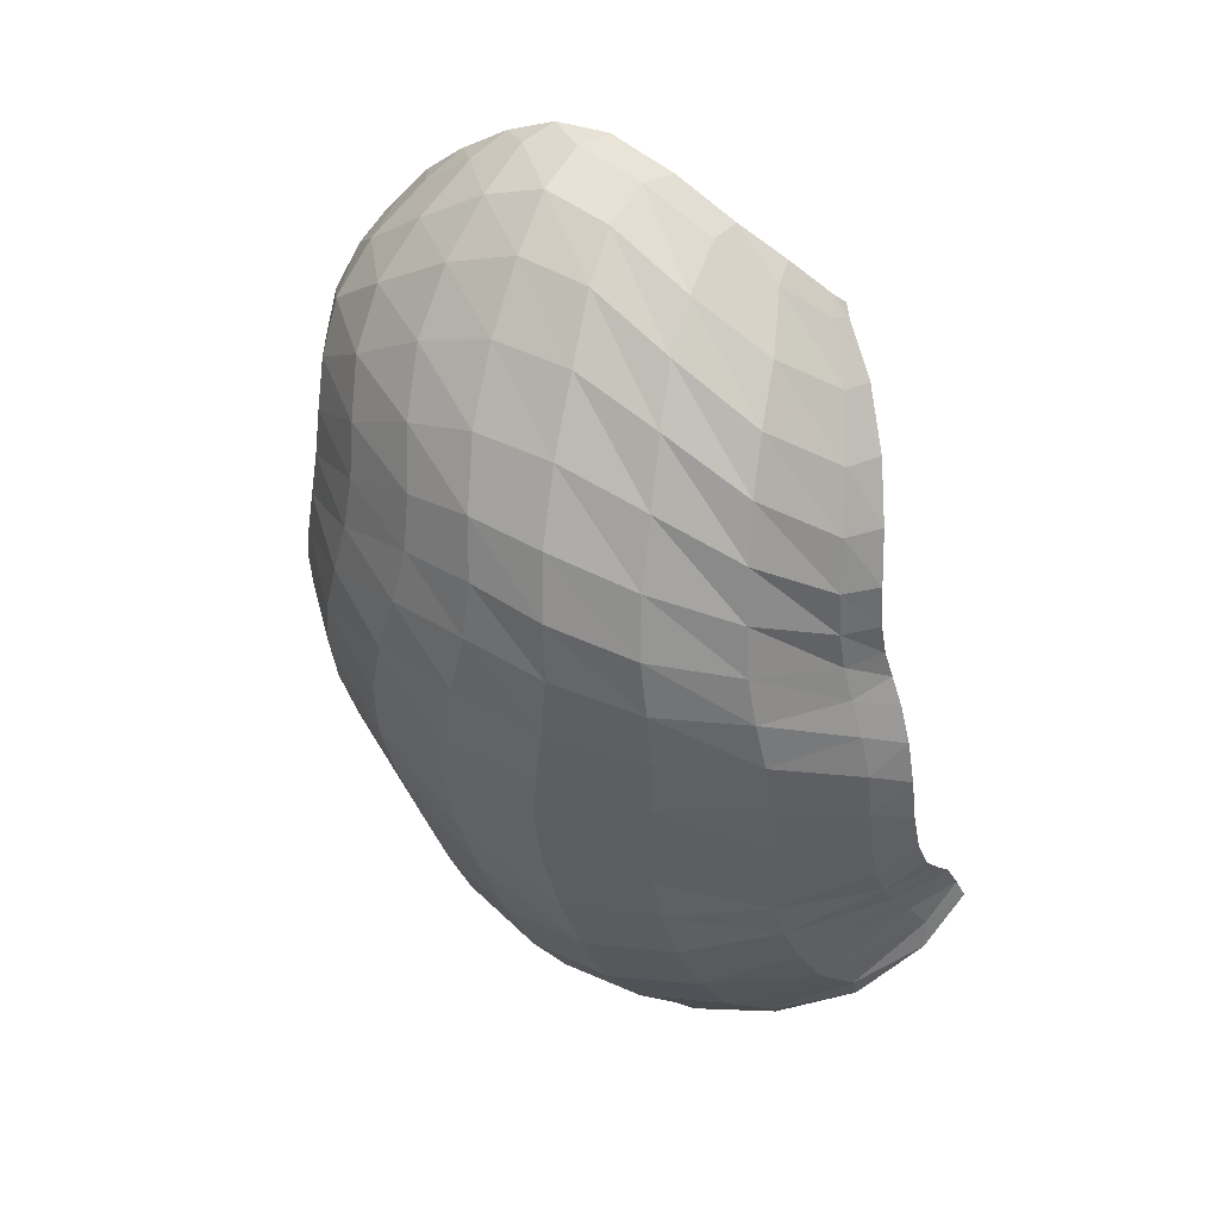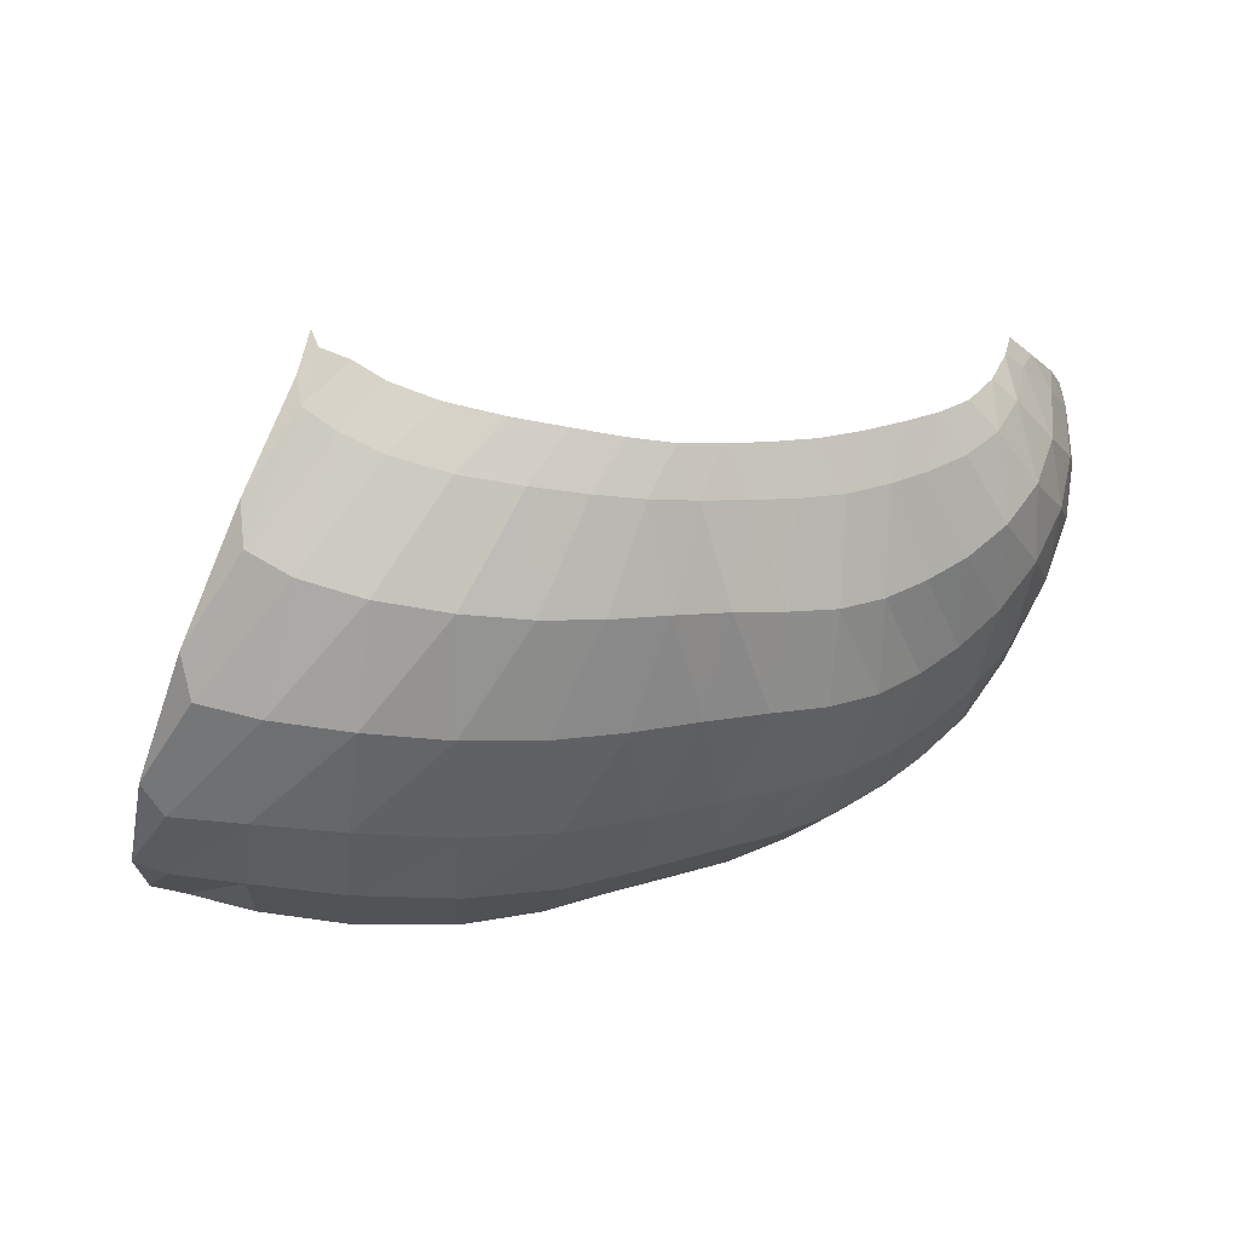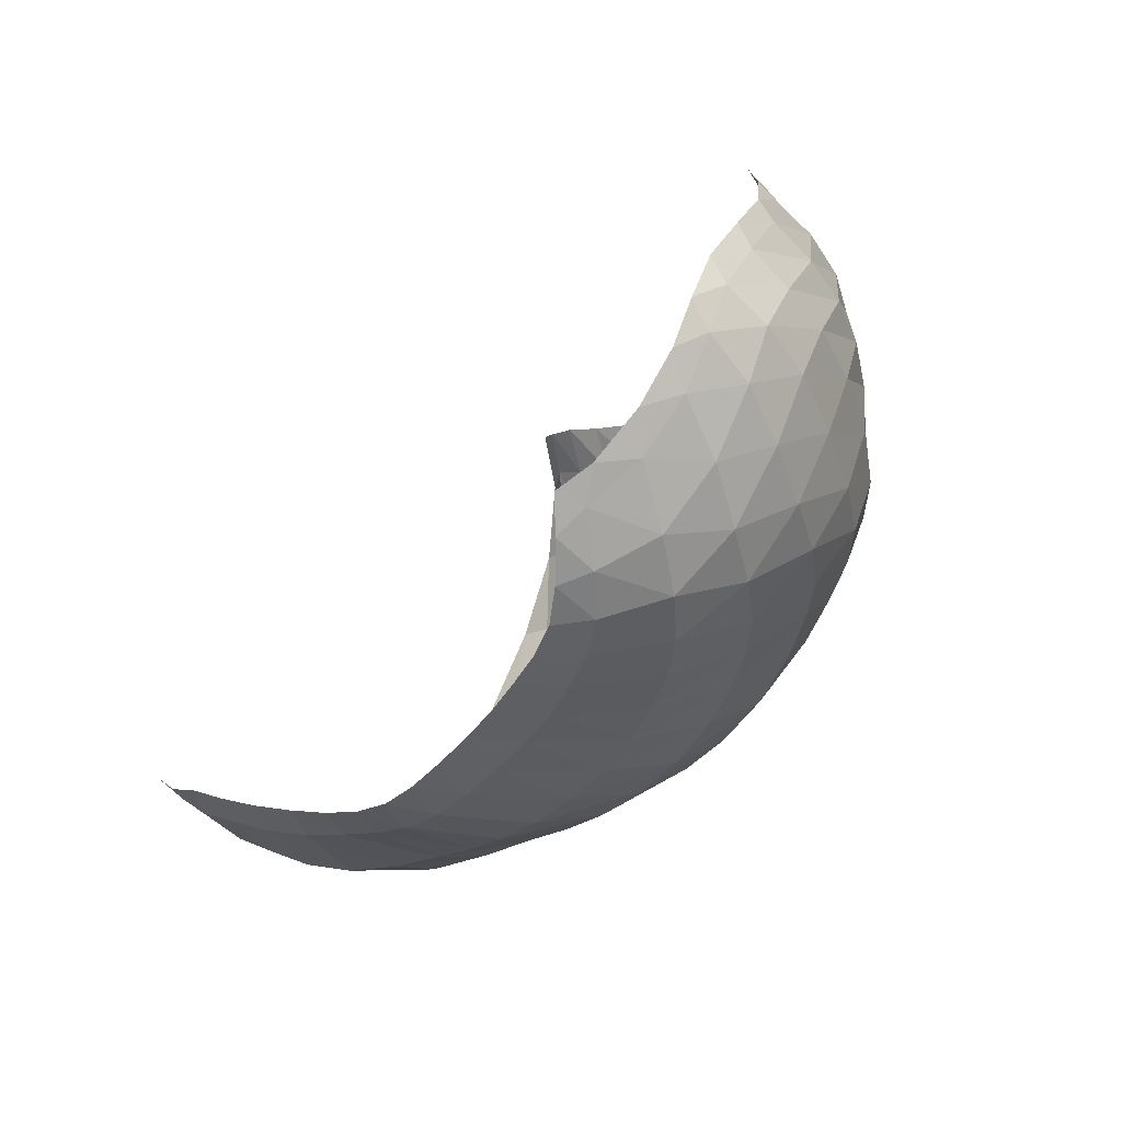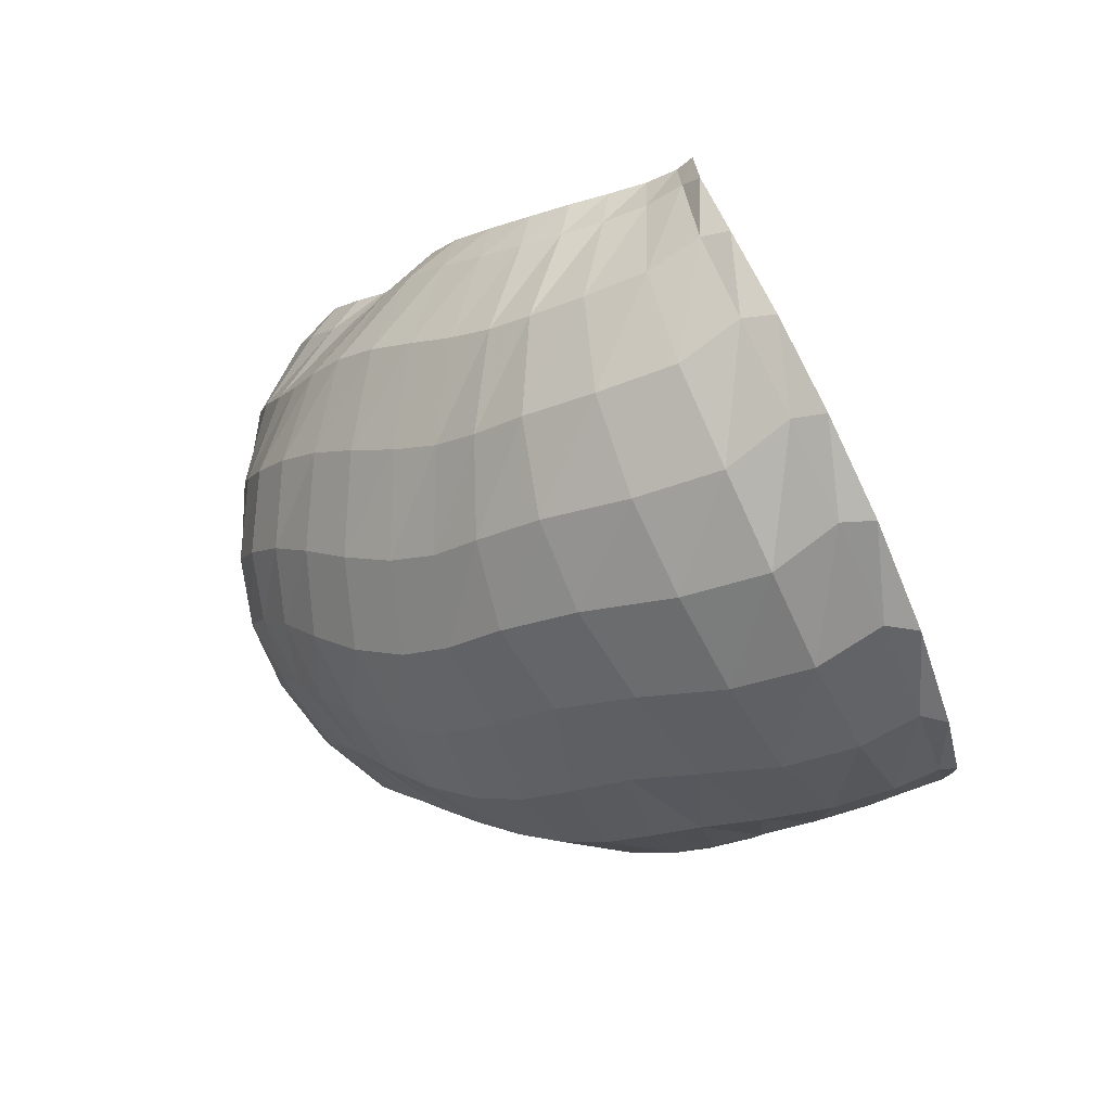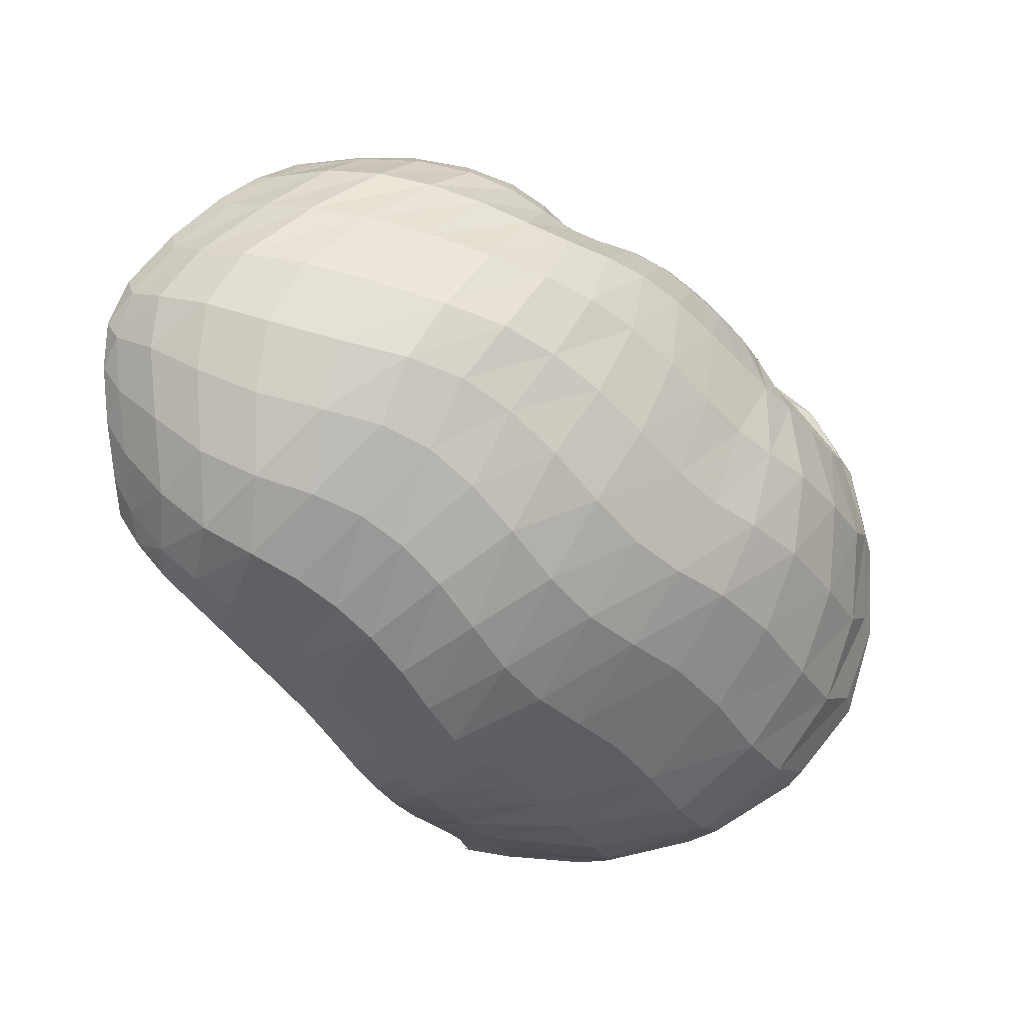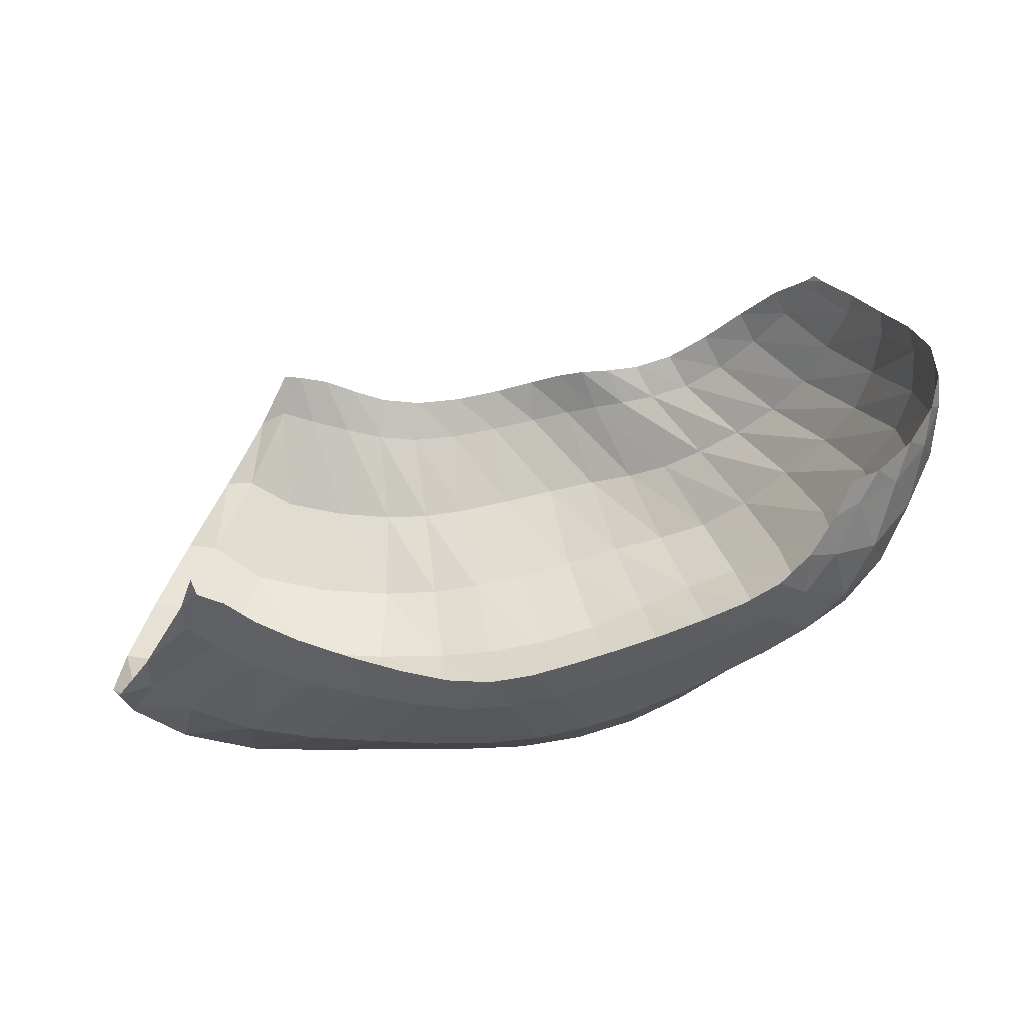
<metadata>
{"format":"obj","ext":"obj","renderer":"f3d","projection":"perspective","resolution":1024,"background":"white","views":[{"elev":-31.7,"azim":103.2,"up":"+Z"},{"elev":9.8,"azim":-13.2,"up":"+Z"},{"elev":-20.3,"azim":53.1,"up":"+Y"},{"elev":-17.8,"azim":-145.4,"up":"+Y"},{"elev":-35.3,"azim":124.6,"up":"+Y"},{"elev":-26.2,"azim":0.8,"up":"+Y"}]}
</metadata>
<code>
v 145.6 46.14 198.8
v 153.2 42.45 192.6
v 170.8 36.07 184.3
v 196.3 29.88 178.9
v 218.4 28.2 175.3
v 240 33.58 174.6
v 262.7 40.88 175.6
v 282.5 47.96 178.6
v 299.1 58.34 184.9
v 309.8 75.13 193
v 129.7 38.02 165.2
v 139.4 31.26 149.6
v 171.7 26.03 141.8
v 202.7 25.08 139.5
v 230.1 26.45 139.8
v 256.1 34.23 138.2
v 279.3 43.69 142.2
v 301 51.96 152.7
v 318 67.89 170.1
v 327.1 90.98 183.7
v 108.3 55.07 103
v 130.4 48.16 94.65
v 175.1 46.6 89.36
v 216.9 46.23 91.32
v 250.2 50.5 95.24
v 279.5 64.2 99.36
v 302.5 74.07 111
v 323.3 81.71 135
v 336.6 99.22 160.7
v 337.5 114.7 177.2
v 111.6 96.76 69.03
v 134.9 87.17 64.15
v 181.2 82.94 59.06
v 215.8 82.16 64.52
v 246.8 88.44 68.59
v 276.5 98.26 76.17
v 302.9 104.3 91.6
v 325.3 115.9 120.1
v 336 126.4 147.4
v 334.1 139.8 160.4
v 130.5 142.5 61.4
v 150.7 136.6 58.09
v 182 132.7 56.05
v 206.7 133.9 58.14
v 234.4 138.8 61.85
v 259.8 140.5 69.14
v 281.4 142.9 80.86
v 303.1 148.7 97.3
v 317.1 156.3 121.7
v 322.2 161.1 142.8
v 149.2 173.2 76.9
v 162.6 170.7 77.64
v 181 167.4 71.27
v 204.8 167.6 71.22
v 228.4 169.8 77.98
v 244.6 168.7 86.27
v 261.8 169 88.77
v 282.8 173 99.98
v 302.4 174.2 123.8
v 312.4 171.4 137.5
v 146.8 43.7 195.1
v 142.1 42.82 189.6
v 160.2 39.5 188.3
v 142.5 39.96 183.5
v 149.3 37.07 178.6
v 183.7 32.69 181.2
v 159 33.43 173.7
v 172.3 30.22 169.9
v 207.7 28.17 176.8
v 186.9 27.93 167.2
v 199.9 26.13 165.5
v 228.9 30.2 174.8
v 211.6 25.31 164.2
v 222.9 26.31 163.5
v 251.5 37.32 174.7
v 234.3 28.99 163
v 246.1 32.65 162.5
v 272.9 44.36 177.1
v 258.1 36.55 162.7
v 269.2 40.32 164.1
v 291.5 52.32 180.9
v 279.4 44.08 166.2
v 289.5 48.12 169
v 305.4 66.71 189.5
v 298.8 53.16 173.6
v 306.2 60.88 179.7
v 312.1 72.2 186.5
v 317.4 80.24 188.5
v 129.9 35.81 155.1
v 116.8 41.49 133.6
v 154.1 27.53 145.1
v 118.9 41.18 122.8
v 133 35.2 119.7
v 188.2 25.67 139.9
v 151.9 32.18 116.7
v 172.5 32.62 113.9
v 216.5 24.98 139.9
v 192 33.35 112.8
v 209.6 32.83 113.7
v 243.2 29.73 138.9
v 225.8 32.95 115.3
v 241.2 35.32 115.9
v 268.2 39.09 139.3
v 255.9 40.1 115.6
v 269.5 46.42 116.5
v 290.2 47.74 146.3
v 281.4 52.57 119.5
v 292.3 57.3 124.3
v 310.5 57.89 161
v 303.1 60.72 131.7
v 313.4 64.55 142
v 323.2 81.51 179.7
v 322.3 71.69 153.3
v 328.9 82.69 164
v 332.3 94.51 175.1
v 334.2 103.2 180
v 113.6 55.41 95.43
v 106.9 74.65 81.08
v 151.4 45.68 92.11
v 114.6 74.68 77.67
v 131 65.94 76.75
v 197.7 46.99 89.04
v 153.1 63.17 73.41
v 178.7 63.38 70.96
v 233.9 46.83 93.89
v 201.4 62.89 71.83
v 219.1 62.26 75.14
v 265.9 56.86 96.49
v 235.2 63.67 78.04
v 251.8 67.98 79.71
v 291.5 70.42 104
v 267.6 74.59 82.17
v 281.4 81.23 86.42
v 313.3 76.9 121.7
v 294 85.89 92.13
v 306.1 88.83 100.8
v 331.4 89.82 148.3
v 317.5 92.68 113.8
v 327.7 99.2 129
v 337.7 107.6 172.7
v 335.5 106.6 143.6
v 339.2 113.2 157.1
v 338.6 120 168.2
v 337.3 126.7 171.5
v 119.8 96.61 66.75
v 119.9 119.9 62.67
v 157.1 83.71 60.47
v 127.9 120 60.15
v 141.9 111.3 56.66
v 200.7 82.21 61.14
v 162.2 108.1 53.83
v 182.3 106.8 53.62
v 230.8 84.15 66.78
v 197.6 106.4 55.8
v 210.8 107.2 58.29
v 262.2 93.73 71.72
v 225.1 109.6 59.91
v 240.1 113.2 61.87
v 290 101.1 82
v 254.8 116.6 65.1
v 268.9 118.6 69.05
v 314.9 109.6 105
v 281.9 120.2 74.78
v 294.1 123.2 83.8
v 332.9 121.2 134.7
v 305.9 127.9 95.24
v 316.5 132.3 107.7
v 335.5 133.2 157.9
v 324.1 136.2 120.4
v 328 141.3 132.6
v 329.5 146.9 145.3
v 328.9 151.6 149.1
v 138.1 142.9 60.81
v 141.6 161.4 67.34
v 166.9 133.8 56.35
v 148.6 163.1 70.76
v 158.3 160.2 70.17
v 194.4 132.6 56.87
v 169.2 158.1 68.13
v 179.8 156.8 65.79
v 220.4 136.3 59.7
v 190.8 156.3 64.6
v 203.2 157.1 65.24
v 247.8 140.3 65.02
v 216.5 158.8 67.16
v 229.1 160.4 70.15
v 270.6 140.9 74.48
v 239.9 160.7 74.42
v 248.9 160 78.91
v 292.6 145.6 88.13
v 257.3 159.7 82.35
v 266.8 160.5 84.85
v 311.3 152.3 108.4
v 277.3 162.2 88.43
v 287.6 164.7 95.56
v 321.6 158.7 137
v 297.2 167.5 106.6
v 305.6 169.1 120.1
v 313 168.3 133.5
v 314.5 168.9 138.5
v 154.4 172 78.11
v 171.6 168.9 74.39
v 192 166.9 70.17
v 217.5 169 73.88
v 237.2 169.5 82.69
v 252.4 168.3 87.84
v 272.2 170.7 92.18
v 293.1 174.5 111.2
v 310.5 171.6 134.6
g foo
f 61 1 62
f 62 11 64
f 64 2 61
f 61 62 64
f 11 89 64
f 12 65 89
f 2 64 65
f 65 64 89
f 63 2 65
f 65 12 67
f 67 3 63
f 63 65 67
f 12 91 67
f 13 68 91
f 3 67 68
f 68 67 91
f 66 3 68
f 68 13 70
f 70 4 66
f 66 68 70
f 13 94 70
f 14 71 94
f 4 70 71
f 71 70 94
f 69 4 71
f 71 14 73
f 73 5 69
f 69 71 73
f 14 97 73
f 15 74 97
f 5 73 74
f 74 73 97
f 72 5 74
f 74 15 76
f 76 6 72
f 72 74 76
f 15 100 76
f 16 77 100
f 6 76 77
f 77 76 100
f 75 6 77
f 77 16 79
f 79 7 75
f 75 77 79
f 16 103 79
f 17 80 103
f 7 79 80
f 80 79 103
f 78 7 80
f 80 17 82
f 82 8 78
f 78 80 82
f 17 106 82
f 18 83 106
f 8 82 83
f 83 82 106
f 81 8 83
f 83 18 85
f 85 9 81
f 81 83 85
f 18 109 85
f 19 86 109
f 9 85 86
f 86 85 109
f 84 9 86
f 86 19 87
f 87 10 84
f 84 86 87
f 19 112 87
f 20 88 112
f 10 87 88
f 88 87 112
f 89 11 90
f 90 21 92
f 92 12 89
f 89 90 92
f 21 117 92
f 22 93 117
f 12 92 93
f 93 92 117
f 91 12 93
f 93 22 95
f 95 13 91
f 91 93 95
f 22 119 95
f 23 96 119
f 13 95 96
f 96 95 119
f 94 13 96
f 96 23 98
f 98 14 94
f 94 96 98
f 23 122 98
f 24 99 122
f 14 98 99
f 99 98 122
f 97 14 99
f 99 24 101
f 101 15 97
f 97 99 101
f 24 125 101
f 25 102 125
f 15 101 102
f 102 101 125
f 100 15 102
f 102 25 104
f 104 16 100
f 100 102 104
f 25 128 104
f 26 105 128
f 16 104 105
f 105 104 128
f 103 16 105
f 105 26 107
f 107 17 103
f 103 105 107
f 26 131 107
f 27 108 131
f 17 107 108
f 108 107 131
f 106 17 108
f 108 27 110
f 110 18 106
f 106 108 110
f 27 134 110
f 28 111 134
f 18 110 111
f 111 110 134
f 109 18 111
f 111 28 113
f 113 19 109
f 109 111 113
f 28 137 113
f 29 114 137
f 19 113 114
f 114 113 137
f 112 19 114
f 114 29 115
f 115 20 112
f 112 114 115
f 29 140 115
f 30 116 140
f 20 115 116
f 116 115 140
f 117 21 118
f 118 31 120
f 120 22 117
f 117 118 120
f 31 145 120
f 32 121 145
f 22 120 121
f 121 120 145
f 119 22 121
f 121 32 123
f 123 23 119
f 119 121 123
f 32 147 123
f 33 124 147
f 23 123 124
f 124 123 147
f 122 23 124
f 124 33 126
f 126 24 122
f 122 124 126
f 33 150 126
f 34 127 150
f 24 126 127
f 127 126 150
f 125 24 127
f 127 34 129
f 129 25 125
f 125 127 129
f 34 153 129
f 35 130 153
f 25 129 130
f 130 129 153
f 128 25 130
f 130 35 132
f 132 26 128
f 128 130 132
f 35 156 132
f 36 133 156
f 26 132 133
f 133 132 156
f 131 26 133
f 133 36 135
f 135 27 131
f 131 133 135
f 36 159 135
f 37 136 159
f 27 135 136
f 136 135 159
f 134 27 136
f 136 37 138
f 138 28 134
f 134 136 138
f 37 162 138
f 38 139 162
f 28 138 139
f 139 138 162
f 137 28 139
f 139 38 141
f 141 29 137
f 137 139 141
f 38 165 141
f 39 142 165
f 29 141 142
f 142 141 165
f 140 29 142
f 142 39 143
f 143 30 140
f 140 142 143
f 39 168 143
f 40 144 168
f 30 143 144
f 144 143 168
f 145 31 146
f 146 41 148
f 148 32 145
f 145 146 148
f 41 173 148
f 42 149 173
f 32 148 149
f 149 148 173
f 147 32 149
f 149 42 151
f 151 33 147
f 147 149 151
f 42 175 151
f 43 152 175
f 33 151 152
f 152 151 175
f 150 33 152
f 152 43 154
f 154 34 150
f 150 152 154
f 43 178 154
f 44 155 178
f 34 154 155
f 155 154 178
f 153 34 155
f 155 44 157
f 157 35 153
f 153 155 157
f 44 181 157
f 45 158 181
f 35 157 158
f 158 157 181
f 156 35 158
f 158 45 160
f 160 36 156
f 156 158 160
f 45 184 160
f 46 161 184
f 36 160 161
f 161 160 184
f 159 36 161
f 161 46 163
f 163 37 159
f 159 161 163
f 46 187 163
f 47 164 187
f 37 163 164
f 164 163 187
f 162 37 164
f 164 47 166
f 166 38 162
f 162 164 166
f 47 190 166
f 48 167 190
f 38 166 167
f 167 166 190
f 165 38 167
f 167 48 169
f 169 39 165
f 165 167 169
f 48 193 169
f 49 170 193
f 39 169 170
f 170 169 193
f 168 39 170
f 170 49 171
f 171 40 168
f 168 170 171
f 49 196 171
f 50 172 196
f 40 171 172
f 172 171 196
f 173 41 174
f 174 51 176
f 176 42 173
f 173 174 176
f 51 201 176
f 52 177 201
f 42 176 177
f 177 176 201
f 175 42 177
f 177 52 179
f 179 43 175
f 175 177 179
f 52 202 179
f 53 180 202
f 43 179 180
f 180 179 202
f 178 43 180
f 180 53 182
f 182 44 178
f 178 180 182
f 53 203 182
f 54 183 203
f 44 182 183
f 183 182 203
f 181 44 183
f 183 54 185
f 185 45 181
f 181 183 185
f 54 204 185
f 55 186 204
f 45 185 186
f 186 185 204
f 184 45 186
f 186 55 188
f 188 46 184
f 184 186 188
f 55 205 188
f 56 189 205
f 46 188 189
f 189 188 205
f 187 46 189
f 189 56 191
f 191 47 187
f 187 189 191
f 56 206 191
f 57 192 206
f 47 191 192
f 192 191 206
f 190 47 192
f 192 57 194
f 194 48 190
f 190 192 194
f 57 207 194
f 58 195 207
f 48 194 195
f 195 194 207
f 193 48 195
f 195 58 197
f 197 49 193
f 193 195 197
f 58 208 197
f 59 198 208
f 49 197 198
f 198 197 208
f 196 49 198
f 198 59 199
f 199 50 196
f 196 198 199
f 59 209 199
f 60 200 209
f 50 199 200
f 200 199 209
g

</code>
